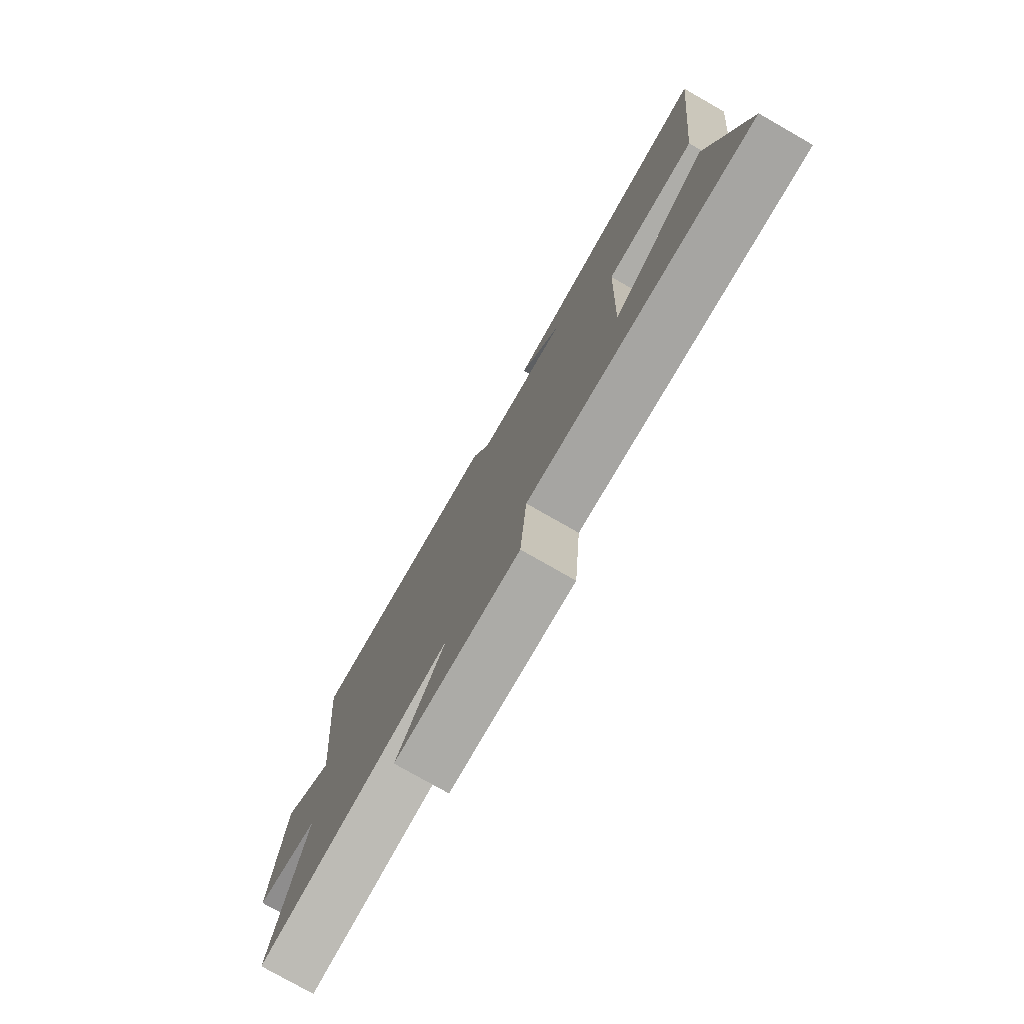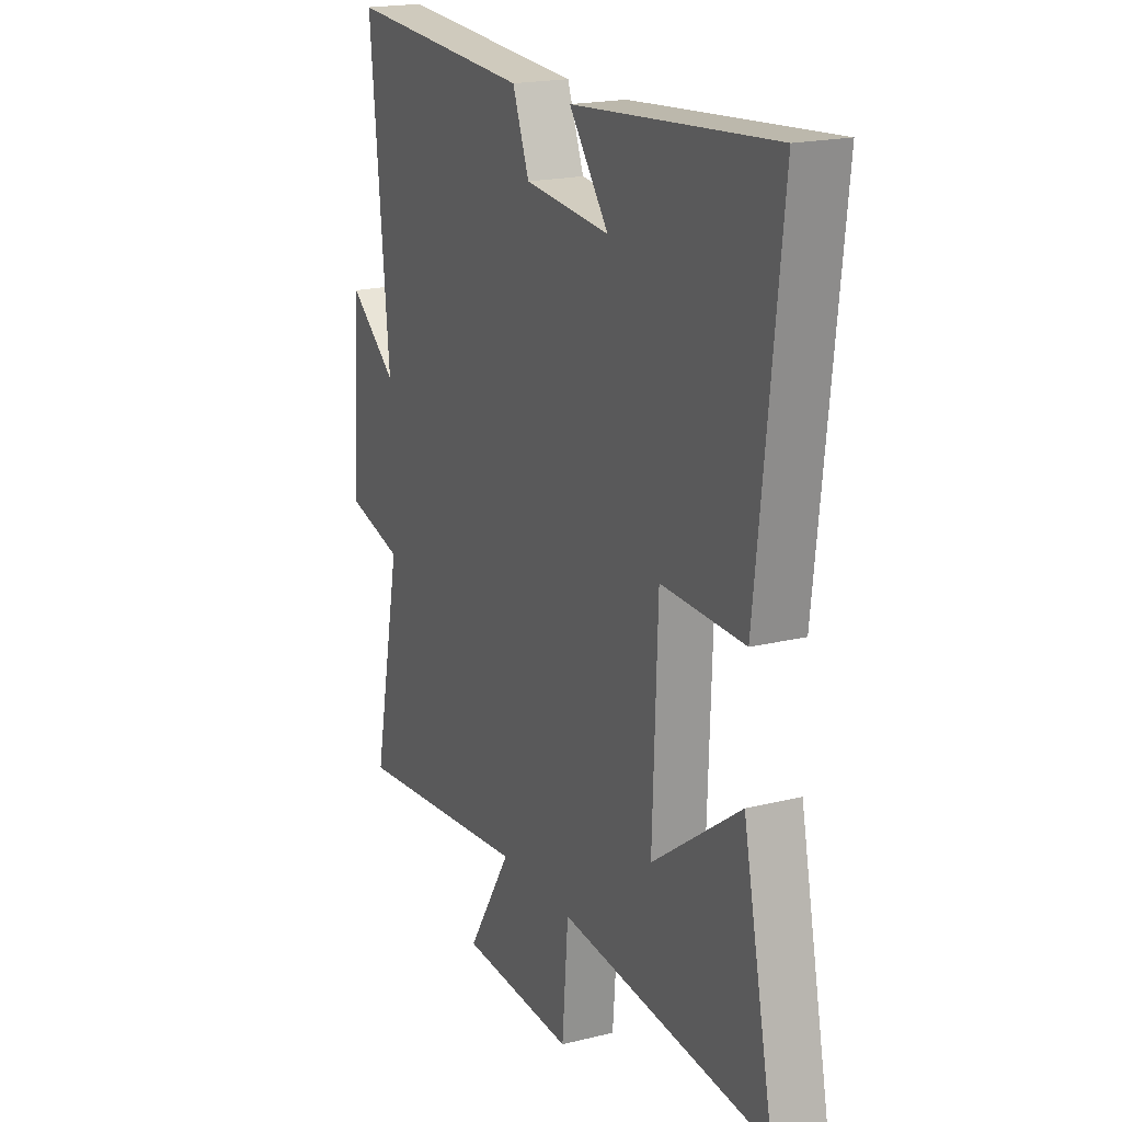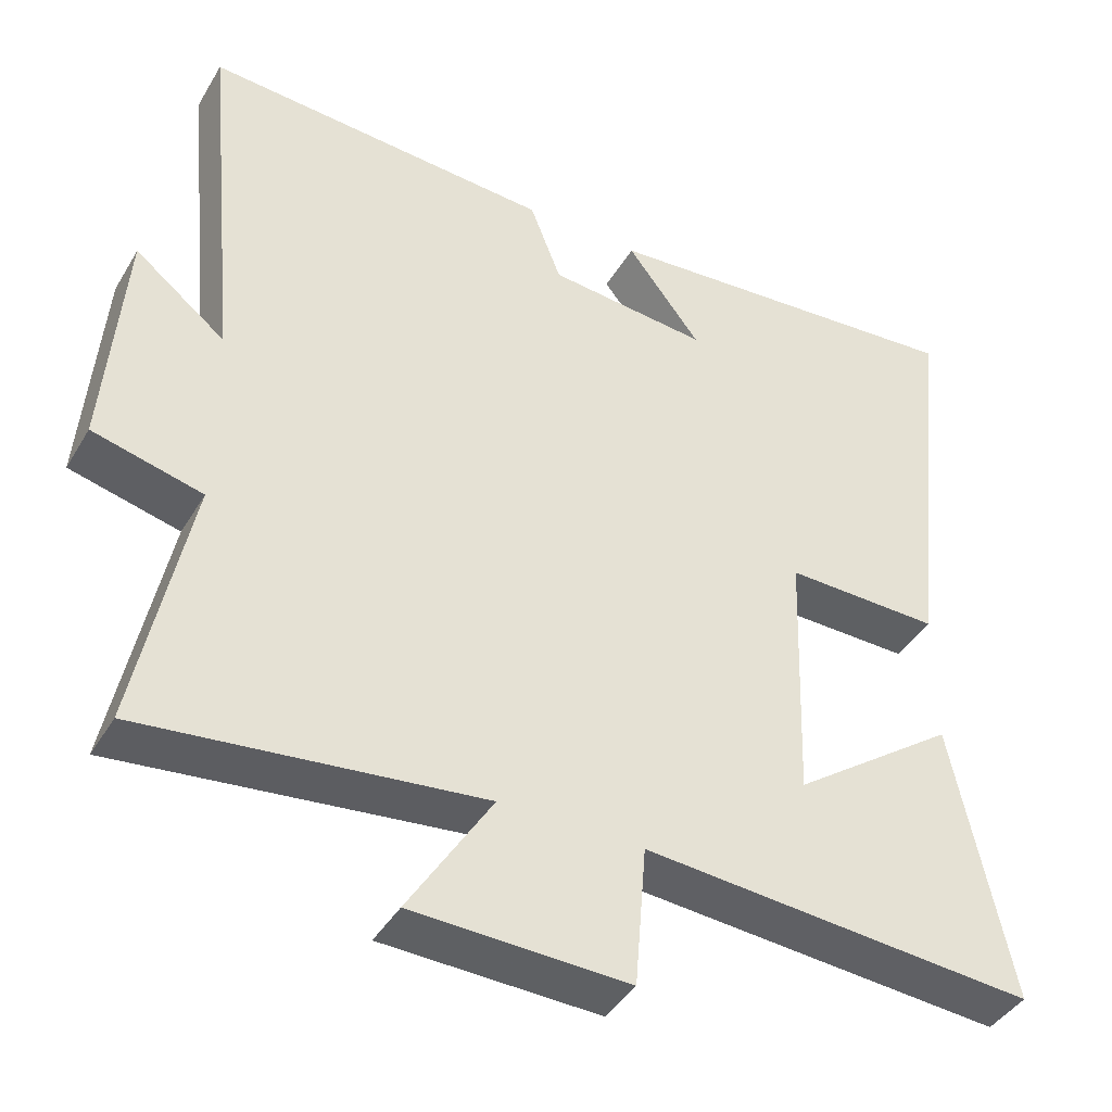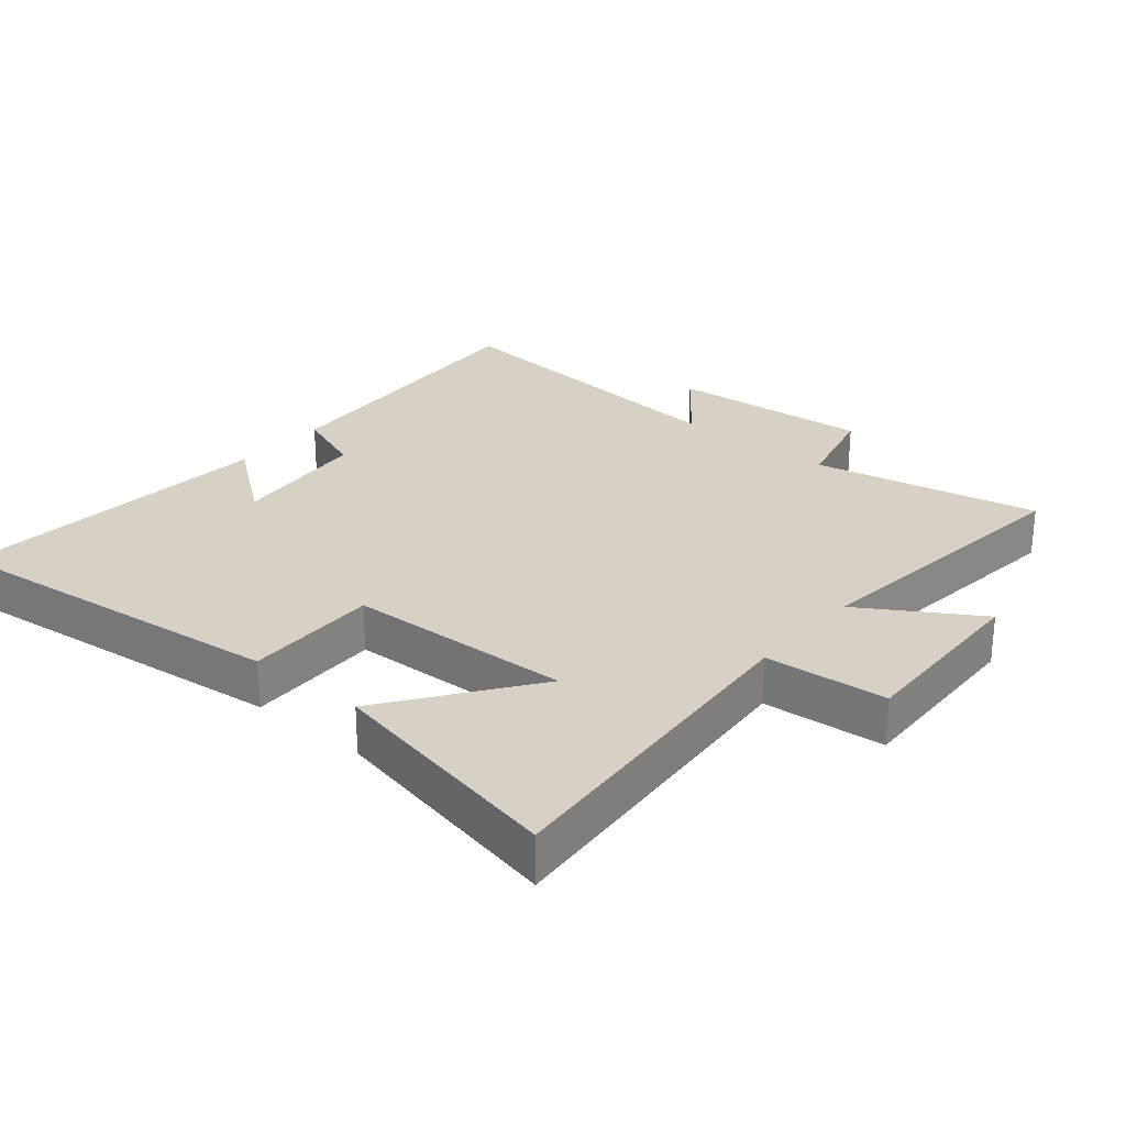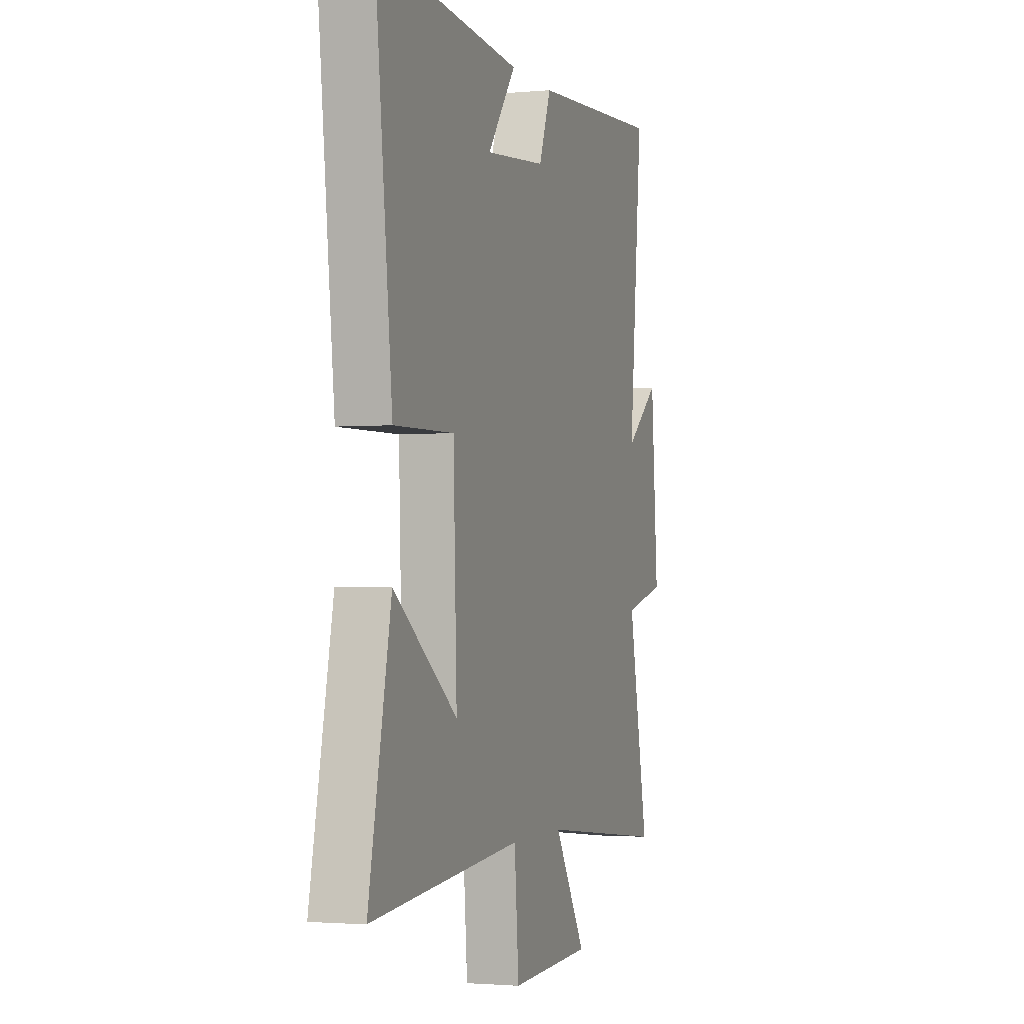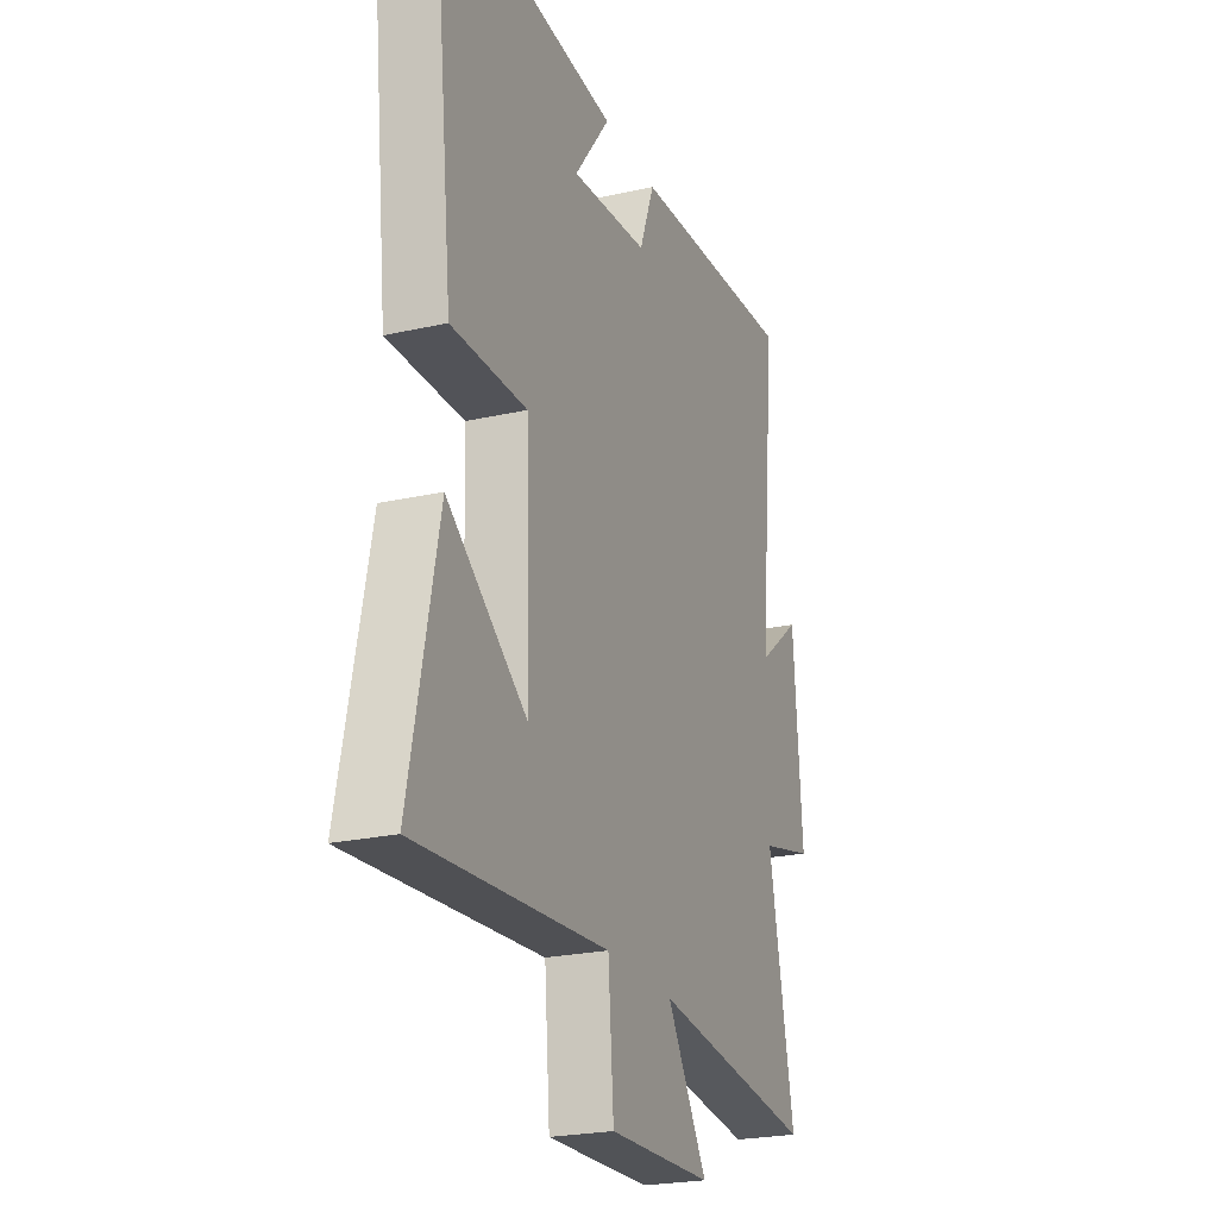
<metadata>
{"format":"obj","ext":"obj","renderer":"f3d","projection":"perspective","resolution":1024,"background":"white","views":[{"elev":-78.2,"azim":60.3,"up":"+Z"},{"elev":19.2,"azim":65.0,"up":"+Z"},{"elev":-41.6,"azim":-28.4,"up":"+Z"},{"elev":26.8,"azim":130.0,"up":"+Y"},{"elev":-2.0,"azim":108.3,"up":"+Z"},{"elev":-23.6,"azim":110.7,"up":"+Z"}]}
</metadata>
<code>
v 0.558 0.07 0.54
v 0.5 0.07 0.007
v 0.296 0.07 0.011
v 0.284 0.07 -0.331
v 0.5 0.07 -0.175
v 0.576 0.07 -0.542
v 0.061 0.07 -0.5
v 0.046 0.07 -0.685
v -0.236 0.07 -0.675
v -0.127 0.07 -0.5
v -0.569 0.07 -0.549
v -0.5 0.07 -0.205
v -0.643 0.07 -0.169
v -0.619 0.07 0.139
v -0.5 0.07 0.045
v -0.547 0.07 0.53
v -0.089 0.07 0.5
v -0.048 0.07 0.393
v 0.162 0.07 0.373
v 0.065 0.07 0.5
v 0.558 0 0.54
v 0.5 0 0.007
v 0.296 0 0.011
v 0.284 0 -0.331
v 0.5 0 -0.175
v 0.576 0 -0.542
v 0.061 0 -0.5
v 0.046 0 -0.685
v -0.236 0 -0.675
v -0.127 0 -0.5
v -0.569 0 -0.549
v -0.5 0 -0.205
v -0.643 0 -0.169
v -0.619 0 0.139
v -0.5 0 0.045
v -0.547 0 0.53
v -0.089 0 0.5
v -0.048 0 0.393
v 0.162 0 0.373
v 0.065 0 0.5
f 19 20 1 2
f 18 19 2 3
f 15 16 17 18
f 15 18 3 4
f 12 13 14 15
f 12 15 4
f 10 11 12 4
f 7 8 9 10
f 7 10 4
f 4 5 6 7
f 22 21 40 39
f 23 22 39 38
f 38 37 36 35
f 24 23 38 35
f 35 34 33 32
f 24 35 32
f 24 32 31 30
f 30 29 28 27
f 24 30 27
f 27 26 25 24
f 1 21 22 2
f 2 22 23 3
f 3 23 24 4
f 4 24 25 5
f 5 25 26 6
f 6 26 27 7
f 7 27 28 8
f 8 28 29 9
f 9 29 30 10
f 10 30 31 11
f 11 31 32 12
f 12 32 33 13
f 13 33 34 14
f 14 34 35 15
f 15 35 36 16
f 16 36 37 17
f 17 37 38 18
f 18 38 39 19
f 19 39 40 20
f 20 40 21 1

</code>
